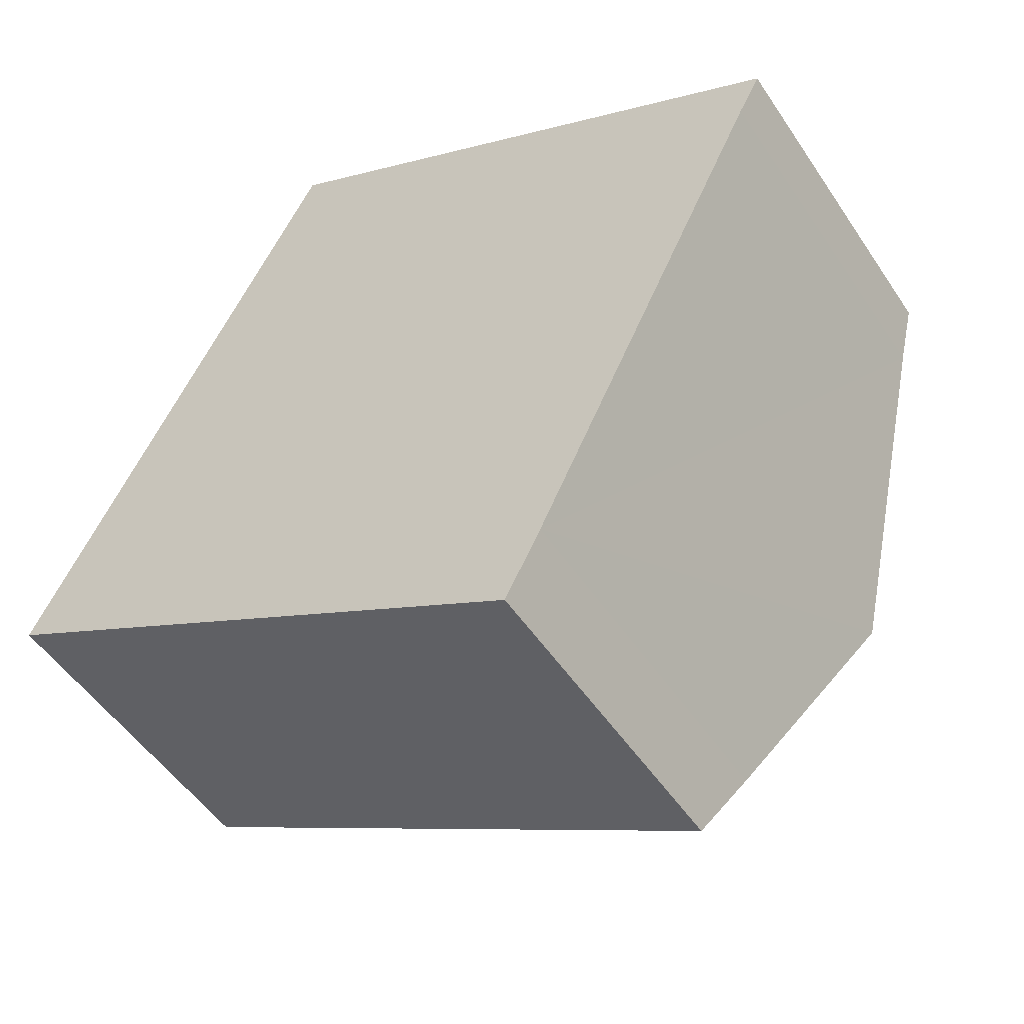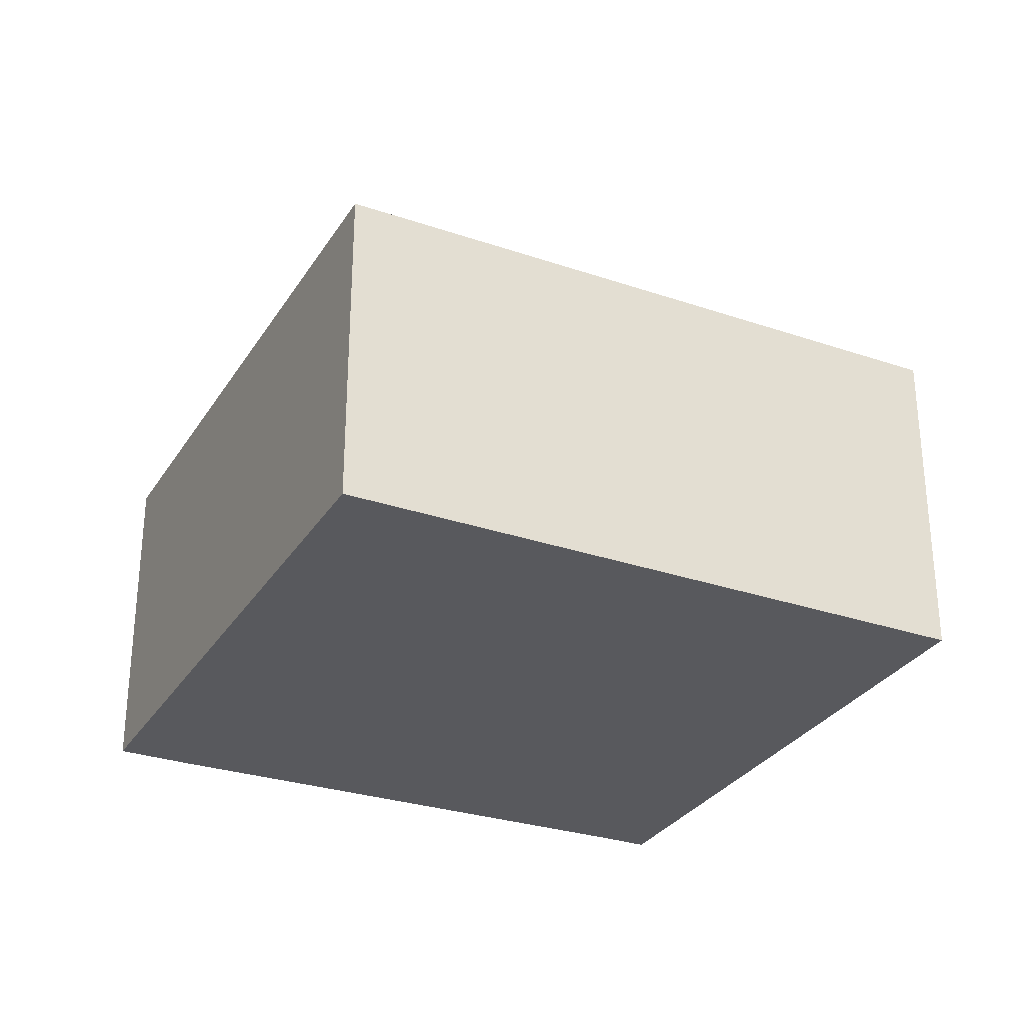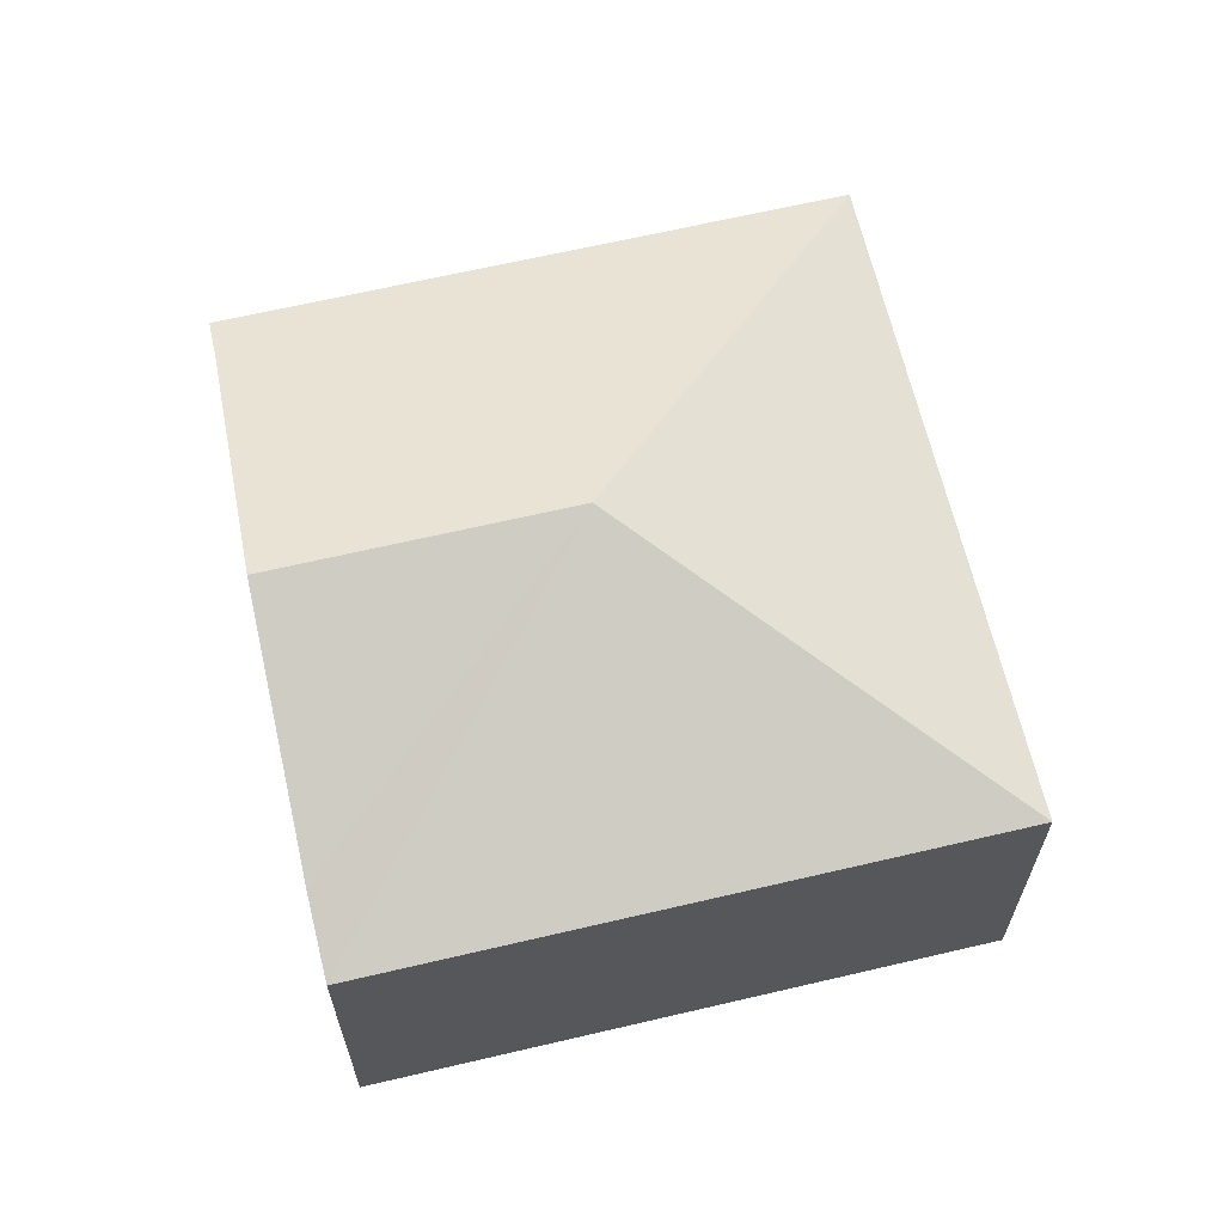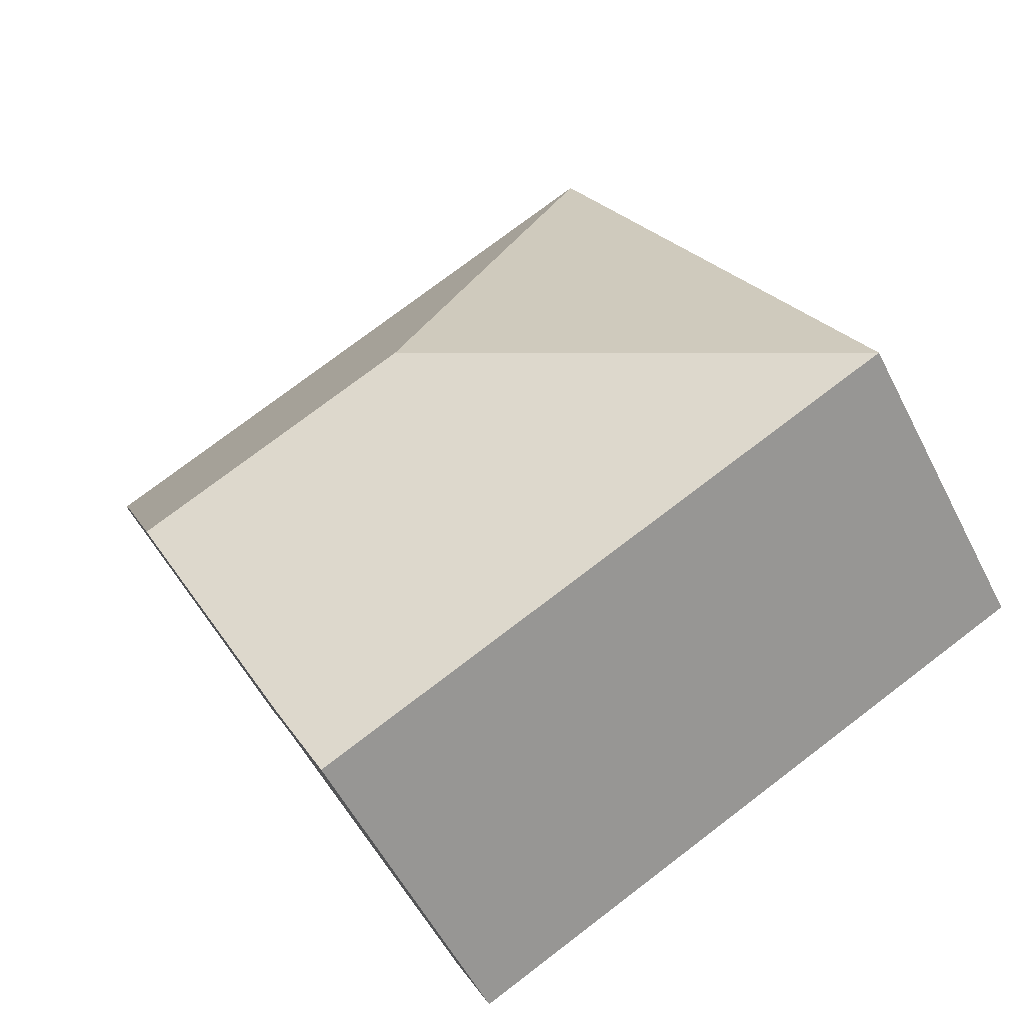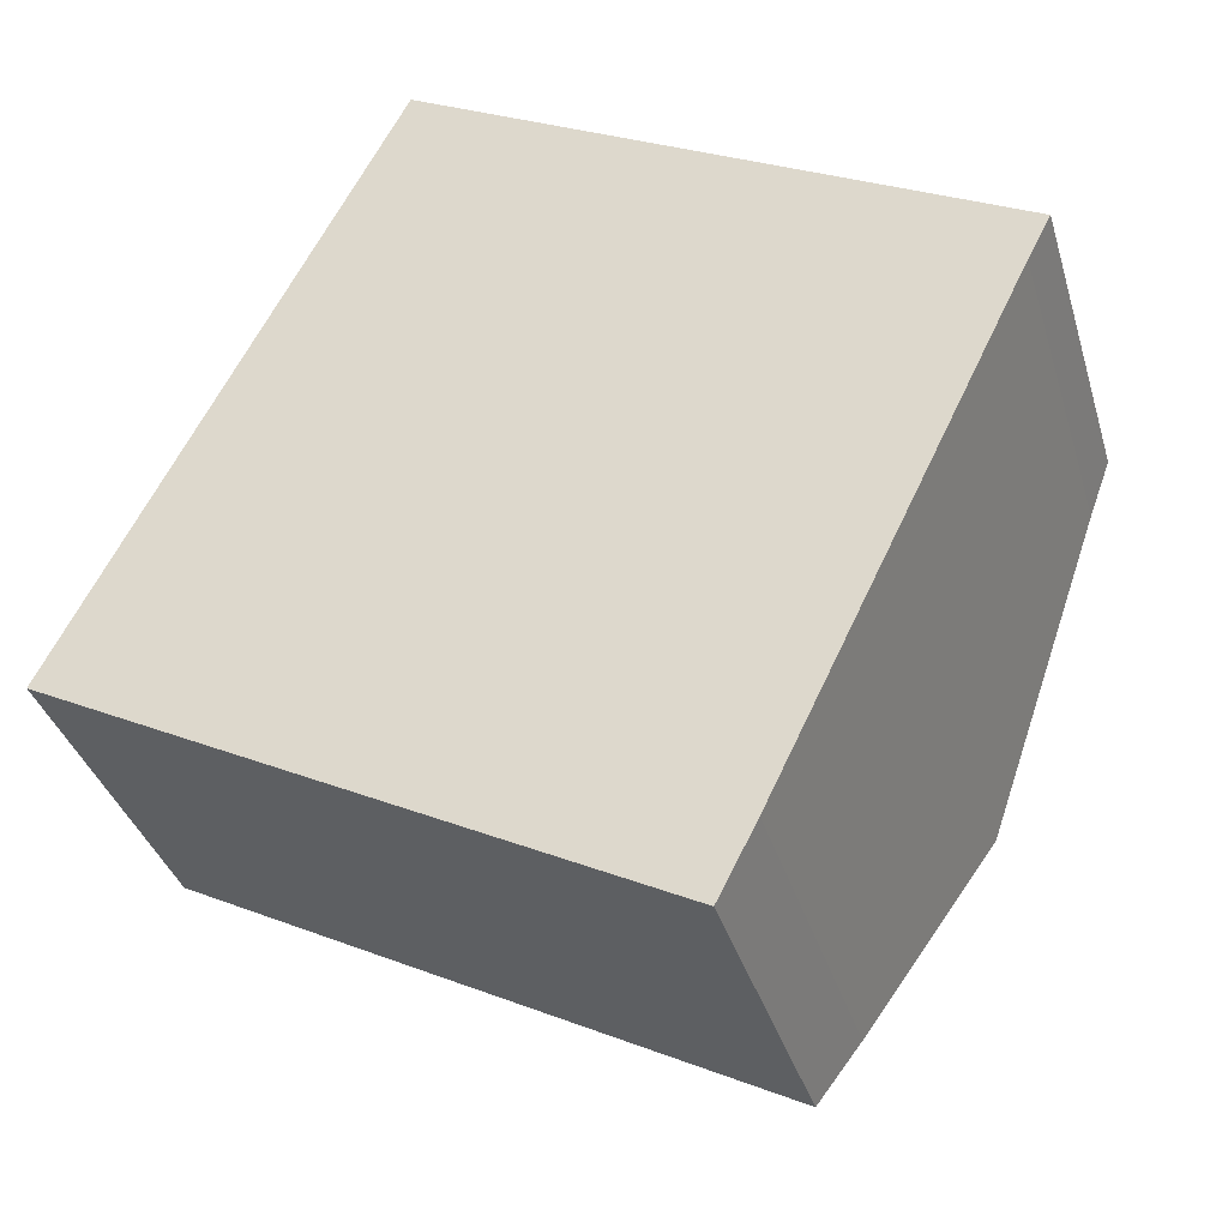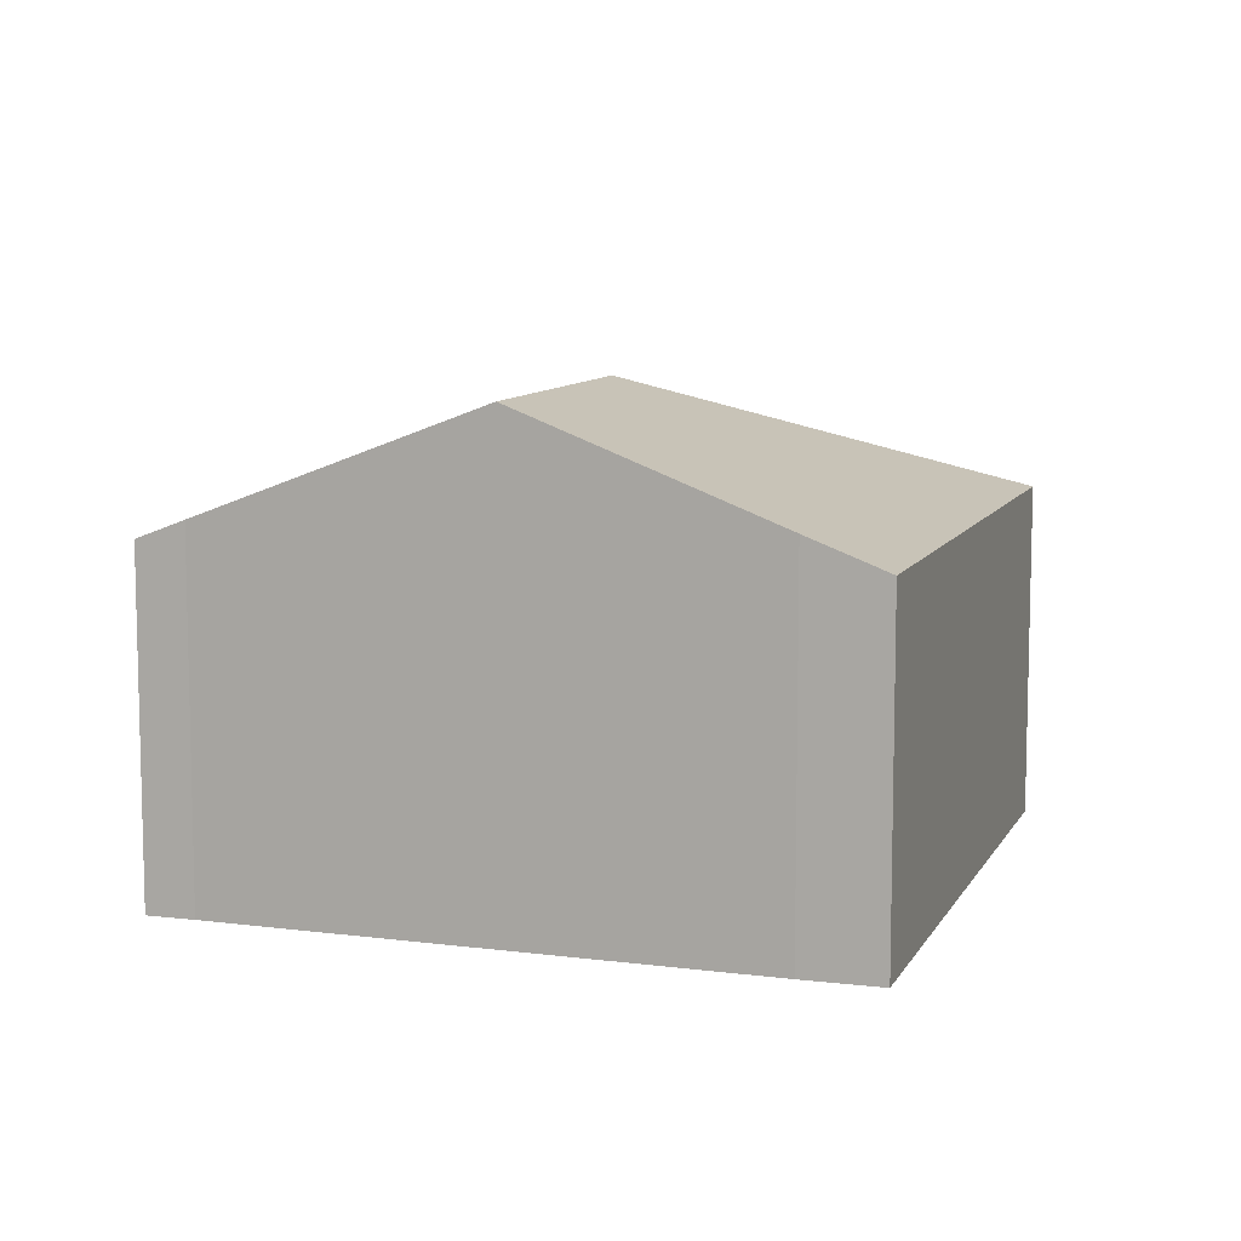
<metadata>
{"format":"obj","ext":"obj","renderer":"f3d","projection":"perspective","resolution":1024,"background":"white","views":[{"elev":-50.7,"azim":32.5,"up":"+Z"},{"elev":-30.0,"azim":-89.2,"up":"+Y"},{"elev":65.2,"azim":-166.0,"up":"+Y"},{"elev":-55.0,"azim":-153.5,"up":"+Z"},{"elev":-35.8,"azim":15.8,"up":"+Z"},{"elev":9.3,"azim":135.1,"up":"+Y"}]}
</metadata>
<code>
v  5.94 2.278 2.083
v  3.081 3.147 0.984
v  2.096 2.279 4.065
v  5.788 2.405 1.788
v  4.934 3.147 0.029
v  0 2.279 1.395e-16
v  4.169 2.483 -1.546
v  3.923 2.279 -2.023
v  4.169 9.467e-17 -1.546
v  3.923 1.239e-16 -2.023
v  4.934 -1.776e-18 0.029
v  5.788 -1.095e-16 1.788
v  5.94 -1.275e-16 2.083
v  0 0 0
v  2.096 -2.489e-16 4.065
g defaultobject
f 1 2 3
f 2 1 4
f 2 4 5
f 2 6 3
f 7 2 5
f 2 7 8
f 2 8 6
f 9 8 7
f 8 9 10
f 5 9 7
f 9 5 4
f 9 4 11
f 11 4 12
f 1 12 4
f 12 1 13
f 10 6 8
f 6 10 14
f 14 3 6
f 3 14 15
f 15 1 3
f 1 15 13
f 14 13 15
f 13 14 12
f 12 14 11
f 11 14 10
f 11 10 9

</code>
